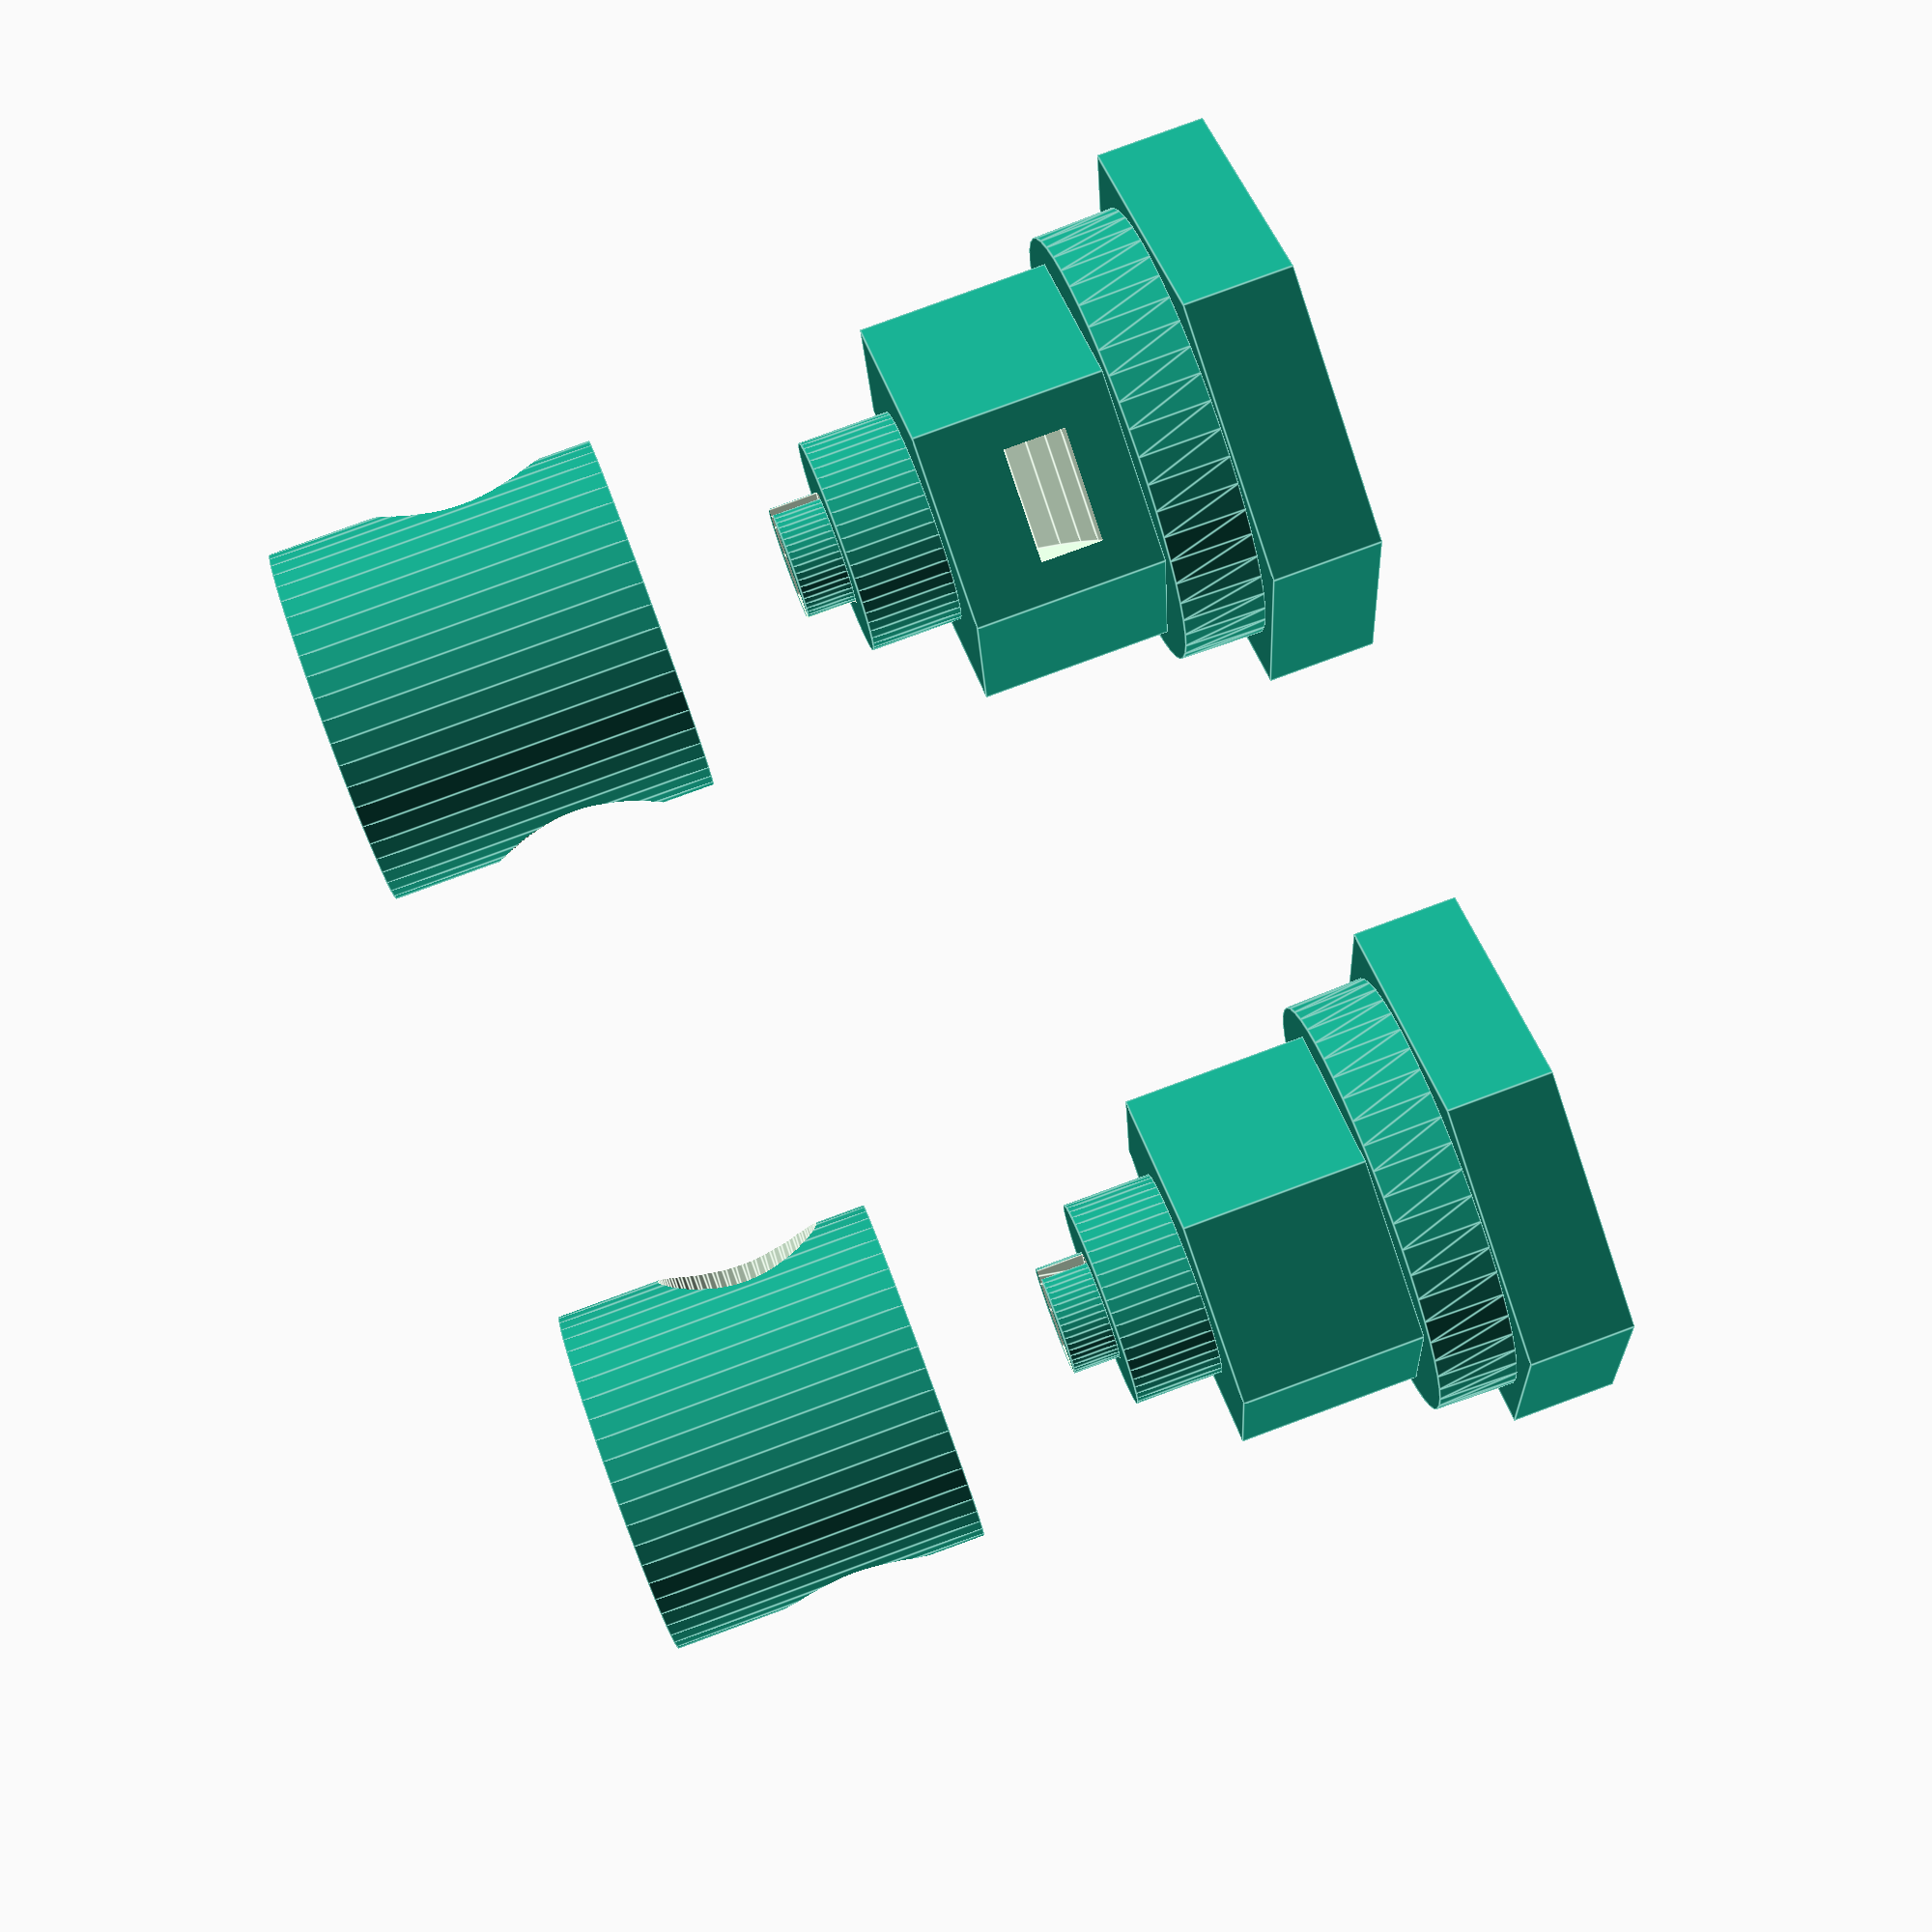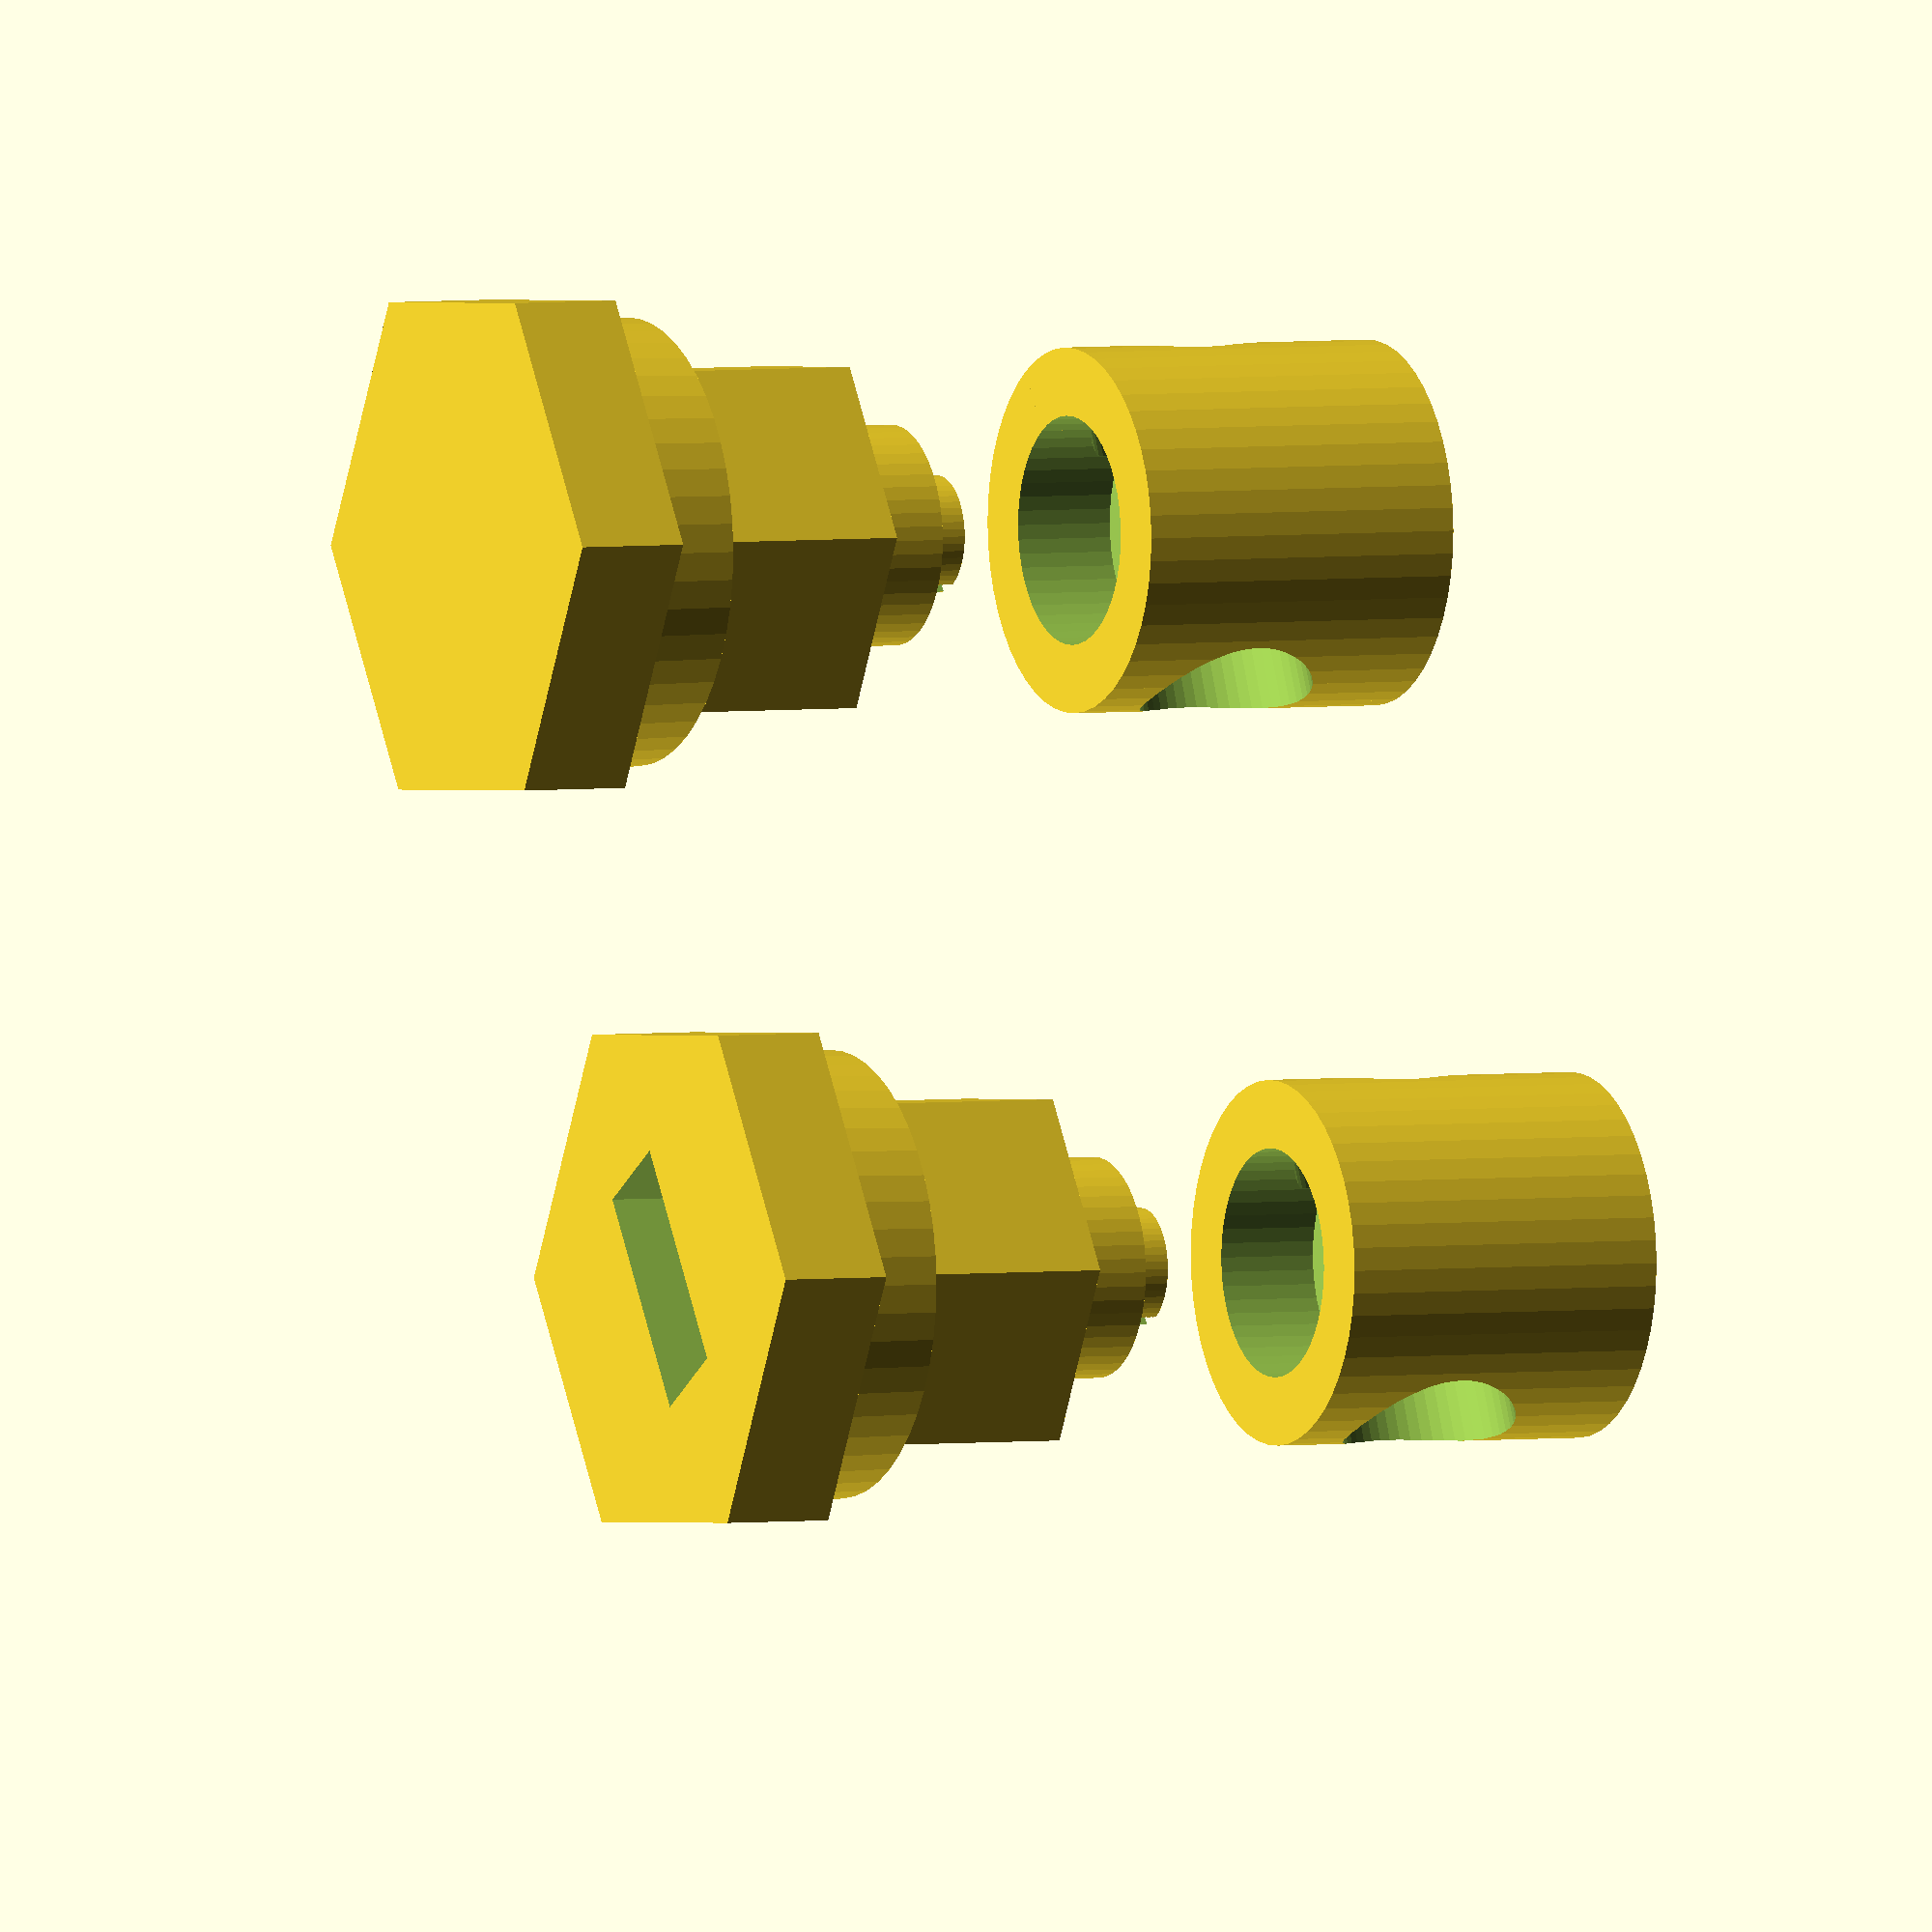
<openscad>
$fn = 50;

MAG_DIAMETER = 6.15;
MAG_HEIGHT = 3;
MAG_DISTANCE = 3.5;  // distance of magnet from the sensor centre

ASSEMBLY_WIDTH = 22; // width of the assembly up to the flange

SENSOR_OFFSET = 7; // where the midpoint of the sensor will sit from the base of the magnet holder
SENSOR_HOLE_DIAMETER = 5.5;
SENSOR_WIDTH = 4.15;  // physical outer dimensions of the sensor
SENSOR_HEIGHT = 3;
SENSOR_DEPTH = 1.55;
SENSOR_FRONT_DEPTH = 0.79; // distance from front face to pins
SENSOR_LEAD_LENGTH = 9;
SENSOR_LEAD_DEPTH = SENSOR_DEPTH - SENSOR_FRONT_DEPTH;

SENSOR_HOLDER_DIAMETER = 14;
SENSOR_HOLDER_FLANGE_DIAMETER = 20; // bit outside the base
SENSOR_HOLDER_FLANGE_WIDTH = 4;

BASE_HOLE_DIAMETER = 16.1;
BASE_INTERFERENCE_WIDTH = 3;

OVERLAP_DIAMETER = 8;

MAG_HOLDER_DIAMETER = (MAG_HEIGHT + MAG_DISTANCE) * 2;
MAG_HOLDER_LENGTH = 12;
MAG_ROTATION_OFFSET = 80;

POT_SHAFT_HEIGHT = 5;
POT_SHAFT_DIAMETER = 6.4;
POT_SHAFT_RECESS = 2.6;

HOLDER_OVERLAP = MAG_HOLDER_LENGTH - SENSOR_OFFSET - (SENSOR_HEIGHT / 2);

CONN_WIDTH = 8.5;
CONN_DEPTH = 3.5;
CONN_LENGTH = ASSEMBLY_WIDTH - SENSOR_LEAD_LENGTH - MAG_HOLDER_LENGTH + SENSOR_HOLDER_FLANGE_WIDTH + HOLDER_OVERLAP;


module copy_mirror(vec=[0,1,0]) 
{ 
    children(); 
    mirror(vec) children(); 
}

module pot_shaft_hole() {

    radius = POT_SHAFT_DIAMETER / 2;
    width = POT_SHAFT_DIAMETER - POT_SHAFT_RECESS;

    translate([0,0,POT_SHAFT_HEIGHT])
    rotate([180,0,0])
    linear_extrude(height = POT_SHAFT_HEIGHT, scale = 1.1) 
    intersection() {
        circle(radius);
        translate([-radius, -radius]) square([POT_SHAFT_DIAMETER, width]);
    }

}

module mag_holder() {

    difference() {
        cylinder(d = MAG_HOLDER_DIAMETER, h = MAG_HOLDER_LENGTH);
        translate([0, 0, -0.01])
        pot_shaft_hole();

        // holes for magnets
        rotate([0, 0, MAG_ROTATION_OFFSET])
        copy_mirror()
        translate([0, -MAG_DISTANCE , SENSOR_OFFSET]) 
        rotate([90, 0, 0]) 
        cylinder(d1 = MAG_DIAMETER, d2 = MAG_DIAMETER + 0.2, h = MAG_HEIGHT * 2 );

        // hole for sensor between magnets
        translate([0, 0, MAG_HOLDER_LENGTH + 0.01])
        rotate([0, 180, 0])
        cylinder(d = SENSOR_HOLE_DIAMETER, h = MAG_HOLDER_LENGTH - SENSOR_OFFSET + (SENSOR_HEIGHT /2 ));

        // hole for overlap between the holders
        translate([0, 0, MAG_HOLDER_LENGTH + 0.01])
        rotate([0, 180, 0])
        cylinder(d = OVERLAP_DIAMETER + 0.15, h = HOLDER_OVERLAP + 0.15);

    }
    
}

module sensor_profile() {

    translate([-SENSOR_LEAD_DEPTH, -SENSOR_WIDTH / 2, 0]) 
    polygon([
        [0, 0],
        [0, SENSOR_WIDTH],
        [SENSOR_DEPTH - SENSOR_FRONT_DEPTH, SENSOR_WIDTH],
        [SENSOR_DEPTH, SENSOR_WIDTH - SENSOR_FRONT_DEPTH],
        [SENSOR_DEPTH, 0 + SENSOR_FRONT_DEPTH],
        [SENSOR_DEPTH - SENSOR_FRONT_DEPTH, 0]
    ]);

}


module sensor_holder_body() {

    // solid model of the sensor holder to allow different 
    // lead cutout configurations
    overlap = HOLDER_OVERLAP - 0.15;
    main_width = ASSEMBLY_WIDTH - MAG_HOLDER_LENGTH - BASE_INTERFERENCE_WIDTH;


    // small little guide for the sensor
    difference() {

        translate([0, 0, -SENSOR_HEIGHT * 0.6])
        cylinder(d = SENSOR_WIDTH, h = SENSOR_HEIGHT * 0.6);

        translate([0, 0, -SENSOR_HEIGHT ])
        rotate([0, 0, 270])
        linear_extrude(height = SENSOR_HEIGHT, center = false)
        sensor_profile();
    }


    // overlap cylinder
    cylinder(d = OVERLAP_DIAMETER - 0.15, h = overlap);
    // main hex shaped part
    translate([0, 0, overlap])
    cylinder(d = SENSOR_HOLDER_DIAMETER, h = main_width, $fn = 6);
    // interference cylinder
    translate([0, 0, overlap + main_width])
    cylinder(d1 = BASE_HOLE_DIAMETER - 0.15, d2 = BASE_HOLE_DIAMETER, h = BASE_INTERFERENCE_WIDTH);
    // outer flange
    translate([0, 0, overlap + main_width + BASE_INTERFERENCE_WIDTH])
    cylinder(d = SENSOR_HOLDER_FLANGE_DIAMETER, h = SENSOR_HOLDER_FLANGE_WIDTH, $fn = 6);
}


module sensor_holder_side_exit() {

    difference() {
        sensor_holder_body();

        // hole for leads
        // offset hole for leads a little to help centre the sensor
        translate([- (SENSOR_WIDTH / 2), 0, -0.1]) cube([SENSOR_WIDTH, SENSOR_LEAD_DEPTH, (SENSOR_LEAD_LENGTH / 2) + 0.2]);
        hull() {
            translate([- (SENSOR_WIDTH / 2), 0, SENSOR_LEAD_LENGTH / 2]) 
            cube([SENSOR_WIDTH, SENSOR_LEAD_DEPTH, .1]);
            
            // hole for the connector
            translate([- CONN_WIDTH / 2, - CONN_DEPTH / 2, SENSOR_LEAD_LENGTH]) 
            cube([ CONN_WIDTH, CONN_DEPTH, CONN_LENGTH ]);
        }
    }

}

module sensor_holder_inner_exit() {

    d = 18;
    d2 = d * 0.7;

    difference() {
        sensor_holder_body();
        //rotate([0, 0, 180])
        difference() {
            translate([-SENSOR_WIDTH / 2, d / 2, 0])
            rotate([0, 90, 0]) 
            cylinder(d = d, h = SENSOR_WIDTH);

            translate([-SENSOR_WIDTH, d2 / 2 + SENSOR_LEAD_DEPTH, 0])
            rotate([0, 90, 0]) 
            cylinder(d = d2, h = SENSOR_WIDTH * 2);
            
            translate([-d/2, 0, -d - 0.1]) cube([d, d, d]);
        }
    }

}


mag_holder();
translate([0, 0, MAG_HOLDER_LENGTH + HOLDER_OVERLAP * 2])
sensor_holder_side_exit();


translate([30, 0, 0]) mag_holder();

translate([30, 0, MAG_HOLDER_LENGTH + HOLDER_OVERLAP * 2])
sensor_holder_inner_exit();

     











</openscad>
<views>
elev=99.3 azim=158.0 roll=290.3 proj=p view=edges
elev=357.0 azim=237.5 roll=63.4 proj=o view=wireframe
</views>
